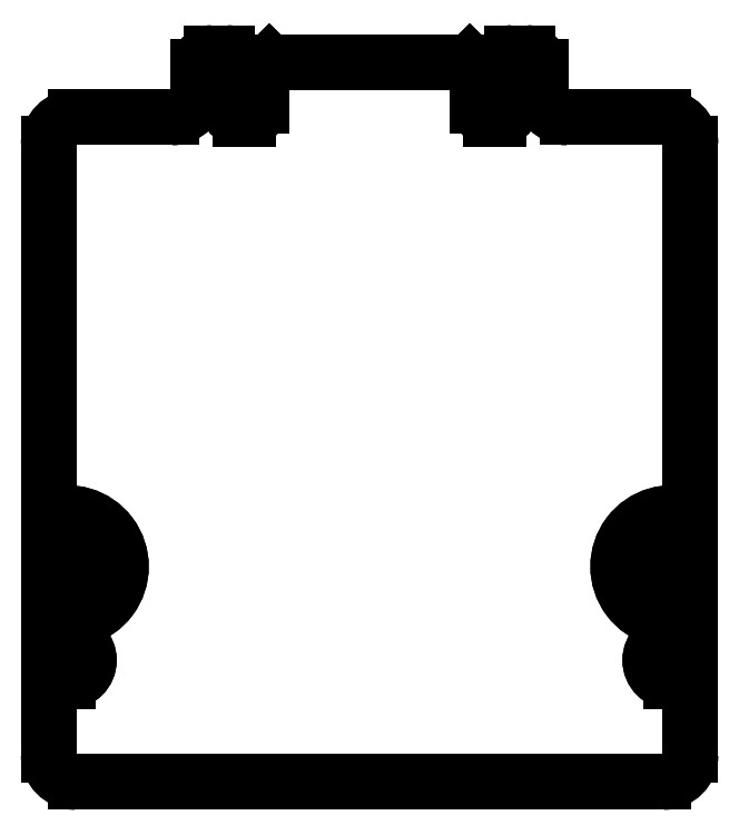
<metadata>
{"format":"dxf","ext":"dxf","renderer":"ezdxf+matplotlib","layout":"modelspace","background":"white","min_lineweight":24,"dpi":150}
</metadata>
<code>
0
SECTION
2
ENTITIES
0
LINE
8
0
10
164.4
20
92.67
30
0
11
164.4
21
89.92
31
0
0
LINE
8
0
10
164.4
20
94.27
30
0
11
164.4
21
95.97
31
0
0
LINE
8
0
10
164.4
20
95.97
30
0
11
164.4
21
94.27
31
0
0
LINE
8
0
10
187.4
20
88.92
30
0
11
165.4
21
88.92
31
0
0
LINE
8
0
10
187.4
20
88.92
30
0
11
165.4
21
88.92
31
0
0
LINE
8
0
10
164.4
20
92.67
30
0
11
164.4
21
89.92
31
0
0
LINE
8
0
10
187.7
20
97.97
30
0
11
188.4
21
97.97
31
0
0
LINE
8
0
10
187.7
20
95.97
30
0
11
188.4
21
95.97
31
0
0
LINE
8
0
10
170
20
114.8
30
0
11
170
21
115.7
31
0
0
LINE
8
0
10
172.4
20
115.5
30
0
11
172.4
21
114.2
31
0
0
LINE
8
0
10
172.4
20
115.5
30
0
11
172.4
21
114.2
31
0
0
LINE
8
0
10
165.1
20
95.97
30
0
11
164.4
21
95.97
31
0
0
LINE
8
0
10
170
20
114.8
30
0
11
170
21
115.7
31
0
0
LINE
8
0
10
165.1
20
97.97
30
0
11
164.4
21
97.97
31
0
0
LINE
8
0
10
165.1
20
95.97
30
0
11
164.4
21
95.97
31
0
0
LINE
8
0
10
171.6
20
115.1
30
0
11
171.6
21
115.7
31
0
0
LINE
8
0
10
171.6
20
115.1
30
0
11
171.6
21
115.7
31
0
0
LINE
8
0
10
164.4
20
97.97
30
0
11
165.1
21
97.97
31
0
0
LINE
8
0
10
187.7
20
97.97
30
0
11
188.4
21
97.97
31
0
0
LINE
8
0
10
188.4
20
94.27
30
0
11
188.4
21
95.97
31
0
0
LINE
8
0
10
181.3
20
113.7
30
0
11
181
21
113.7
31
0
0
LINE
8
0
10
188.4
20
89.92
30
0
11
188.4
21
92.67
31
0
0
LINE
8
0
10
181.3
20
115.1
30
0
11
181.3
21
115.7
31
0
0
LINE
8
0
10
180.5
20
114.2
30
0
11
180.5
21
115.5
31
0
0
LINE
8
0
10
181.3
20
115.1
30
0
11
181.3
21
115.7
31
0
0
LINE
8
0
10
182.8
20
114.8
30
0
11
182.8
21
115.7
31
0
0
LINE
8
0
10
182.8
20
114.8
30
0
11
182.8
21
115.7
31
0
0
LINE
8
0
10
188.4
20
94.27
30
0
11
188.4
21
95.97
31
0
0
LINE
8
0
10
188.4
20
89.92
30
0
11
188.4
21
92.67
31
0
0
LINE
8
0
10
188.4
20
97.97
30
0
11
188.4
21
112.8
31
0
0
LINE
8
0
10
188.4
20
97.97
30
0
11
188.4
21
112.8
31
0
0
LINE
8
0
10
180.5
20
114.2
30
0
11
180.5
21
115.5
31
0
0
LINE
8
0
10
187.7
20
92.67
30
0
11
188.4
21
92.67
31
0
0
LINE
8
0
10
187.7
20
94.27
30
0
11
188.4
21
94.27
31
0
0
LINE
8
0
10
188.4
20
95.97
30
0
11
187.7
21
95.97
31
0
0
LINE
8
0
10
187.7
20
92.67
30
0
11
188.4
21
92.67
31
0
0
LINE
8
0
10
164.4
20
97.97
30
0
11
164.4
21
112.8
31
0
0
LINE
8
0
10
165.1
20
94.27
30
0
11
164.4
21
94.27
31
0
0
LINE
8
0
10
172.4
20
115.5
30
0
11
172.7
21
115.8
31
0
0
LINE
8
0
10
164.4
20
92.67
30
0
11
165.1
21
92.67
31
0
0
LINE
8
0
10
165.1
20
94.27
30
0
11
164.4
21
94.27
31
0
0
LINE
8
0
10
187.7
20
94.27
30
0
11
188.4
21
94.27
31
0
0
LINE
8
0
10
164.4
20
97.97
30
0
11
164.4
21
112.8
31
0
0
LINE
8
0
10
172.4
20
115.5
30
0
11
172.7
21
115.8
31
0
0
LINE
8
0
10
164.4
20
92.67
30
0
11
165.1
21
92.67
31
0
0
LINE
8
0
10
171.1
20
116.2
30
0
11
170.5
21
116.2
31
0
0
ARC
8
0
10
165.1
20
96.97
30
0
40
2
50
-110.5
51
110.5
0
ARC
8
0
10
165.1
20
93.47
30
0
40
0.8
50
-90
51
90
0
ARC
8
0
10
165.4
20
89.92
30
0
40
1
50
-180
51
-90
0
ARC
8
0
10
165.4
20
89.92
30
0
40
1
50
-180
51
-90
0
ARC
8
0
10
165.4
20
112.8
30
0
40
1
50
90
51
-180
0
ARC
8
0
10
165.4
20
112.8
30
0
40
1
50
90
51
-180
0
ARC
8
0
10
165.1
20
96.97
30
0
40
1
50
-90
51
90
0
ARC
8
0
10
169
20
114.8
30
0
40
1
50
-90
51
-0
0
LINE
8
0
10
171.1
20
116.2
30
0
11
170.5
21
116.2
31
0
0
ARC
8
0
10
165.1
20
96.97
30
0
40
1
50
-90
51
90
0
ARC
8
0
10
165.1
20
96.97
30
0
40
2
50
-110.5
51
110.5
0
ARC
8
0
10
165.1
20
93.47
30
0
40
0.8
50
-90
51
90
0
LINE
8
0
10
180.2
20
115.8
30
0
11
172.7
21
115.8
31
0
0
LINE
8
0
10
171.9
20
113.7
30
0
11
171.6
21
113.7
31
0
0
LINE
8
0
10
183.8
20
113.8
30
0
11
187.4
21
113.8
31
0
0
LINE
8
0
10
183.8
20
113.8
30
0
11
187.4
21
113.8
31
0
0
LINE
8
0
10
169
20
113.8
30
0
11
165.4
21
113.8
31
0
0
LINE
8
0
10
180.2
20
115.8
30
0
11
180.5
21
115.5
31
0
0
LINE
8
0
10
180.2
20
115.8
30
0
11
172.7
21
115.8
31
0
0
LINE
8
0
10
182.3
20
116.2
30
0
11
181.8
21
116.2
31
0
0
LINE
8
0
10
182.3
20
116.2
30
0
11
181.8
21
116.2
31
0
0
LINE
8
0
10
181.3
20
113.7
30
0
11
181
21
113.7
31
0
0
LINE
8
0
10
180.2
20
115.8
30
0
11
180.5
21
115.5
31
0
0
LINE
8
0
10
169
20
113.8
30
0
11
165.4
21
113.8
31
0
0
LINE
8
0
10
171.9
20
113.7
30
0
11
171.6
21
113.7
31
0
0
ARC
8
0
10
170.5
20
115.7
30
0
40
0.5
50
90
51
-180
0
ARC
8
0
10
170.5
20
115.7
30
0
40
0.5
50
90
51
-180
0
ARC
8
0
10
187.4
20
89.92
30
0
40
1
50
-90
51
-0
0
ARC
8
0
10
171.9
20
114.2
30
0
40
0.5
50
-90
51
-0
0
ARC
8
0
10
171.1
20
115.1
30
0
40
0.5
50
-60
51
-0
0
ARC
8
0
10
171.1
20
115.7
30
0
40
0.5
50
-0
51
90
0
ARC
8
0
10
171.6
20
114.2
30
0
40
0.5
50
120
51
-90
0
ARC
8
0
10
171.1
20
115.1
30
0
40
0.5
50
-60
51
-0
0
ARC
8
0
10
187.4
20
89.92
30
0
40
1
50
-90
51
-0
0
ARC
8
0
10
169
20
114.8
30
0
40
1
50
-90
51
-0
0
ARC
8
0
10
171.9
20
114.2
30
0
40
0.5
50
-90
51
-0
0
ARC
8
0
10
171.6
20
114.2
30
0
40
0.5
50
120
51
-90
0
ARC
8
0
10
171.1
20
115.7
30
0
40
0.5
50
-0
51
90
0
ARC
8
0
10
187.7
20
96.97
30
0
40
2
50
69.51
51
-69.51
0
ARC
8
0
10
181.8
20
115.7
30
0
40
0.5
50
90
51
-180
0
ARC
8
0
10
187.7
20
96.97
30
0
40
1
50
90
51
-90
0
ARC
8
0
10
187.7
20
93.47
30
0
40
0.8
50
90
51
-90
0
ARC
8
0
10
181
20
114.2
30
0
40
0.5
50
-180
51
-90
0
ARC
8
0
10
182.3
20
115.7
30
0
40
0.5
50
-0
51
90
0
ARC
8
0
10
181
20
114.2
30
0
40
0.5
50
-180
51
-90
0
ARC
8
0
10
187.7
20
96.97
30
0
40
1
50
90
51
-90
0
ARC
8
0
10
187.7
20
96.97
30
0
40
2
50
69.51
51
-69.51
0
ARC
8
0
10
187.7
20
93.47
30
0
40
0.8
50
90
51
-90
0
ARC
8
0
10
181.3
20
114.2
30
0
40
0.5
50
-90
51
60
0
ARC
8
0
10
181.3
20
114.2
30
0
40
0.5
50
-90
51
60
0
ARC
8
0
10
181.8
20
115.1
30
0
40
0.5
50
-180
51
-120
0
ARC
8
0
10
181.8
20
115.7
30
0
40
0.5
50
90
51
-180
0
ARC
8
0
10
187.4
20
112.8
30
0
40
1
50
-0
51
90
0
ARC
8
0
10
183.8
20
114.8
30
0
40
1
50
-180
51
-90
0
ARC
8
0
10
181.8
20
115.1
30
0
40
0.5
50
-180
51
-120
0
ARC
8
0
10
183.8
20
114.8
30
0
40
1
50
-180
51
-90
0
ARC
8
0
10
187.4
20
112.8
30
0
40
1
50
-0
51
90
0
ARC
8
0
10
182.3
20
115.7
30
0
40
0.5
50
-0
51
90
0
ENDSEC
0
EOF

</code>
